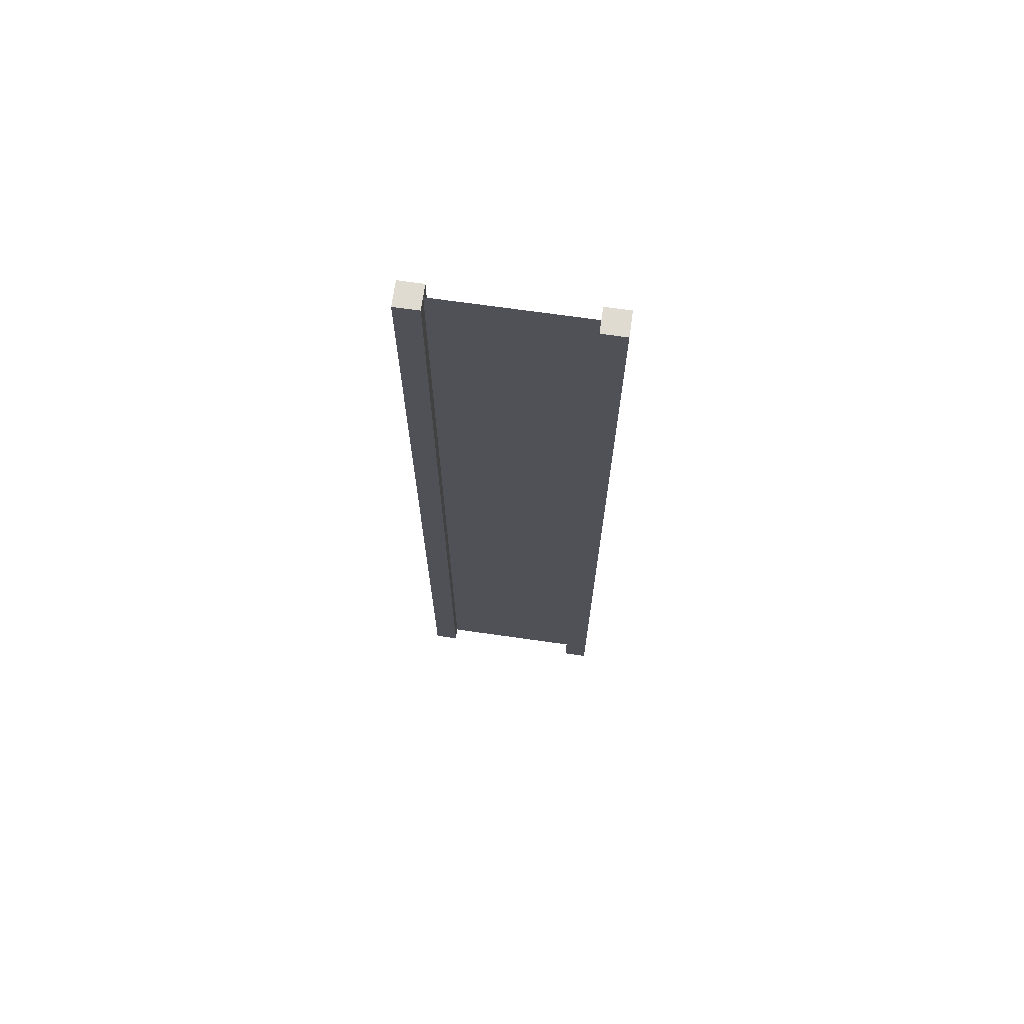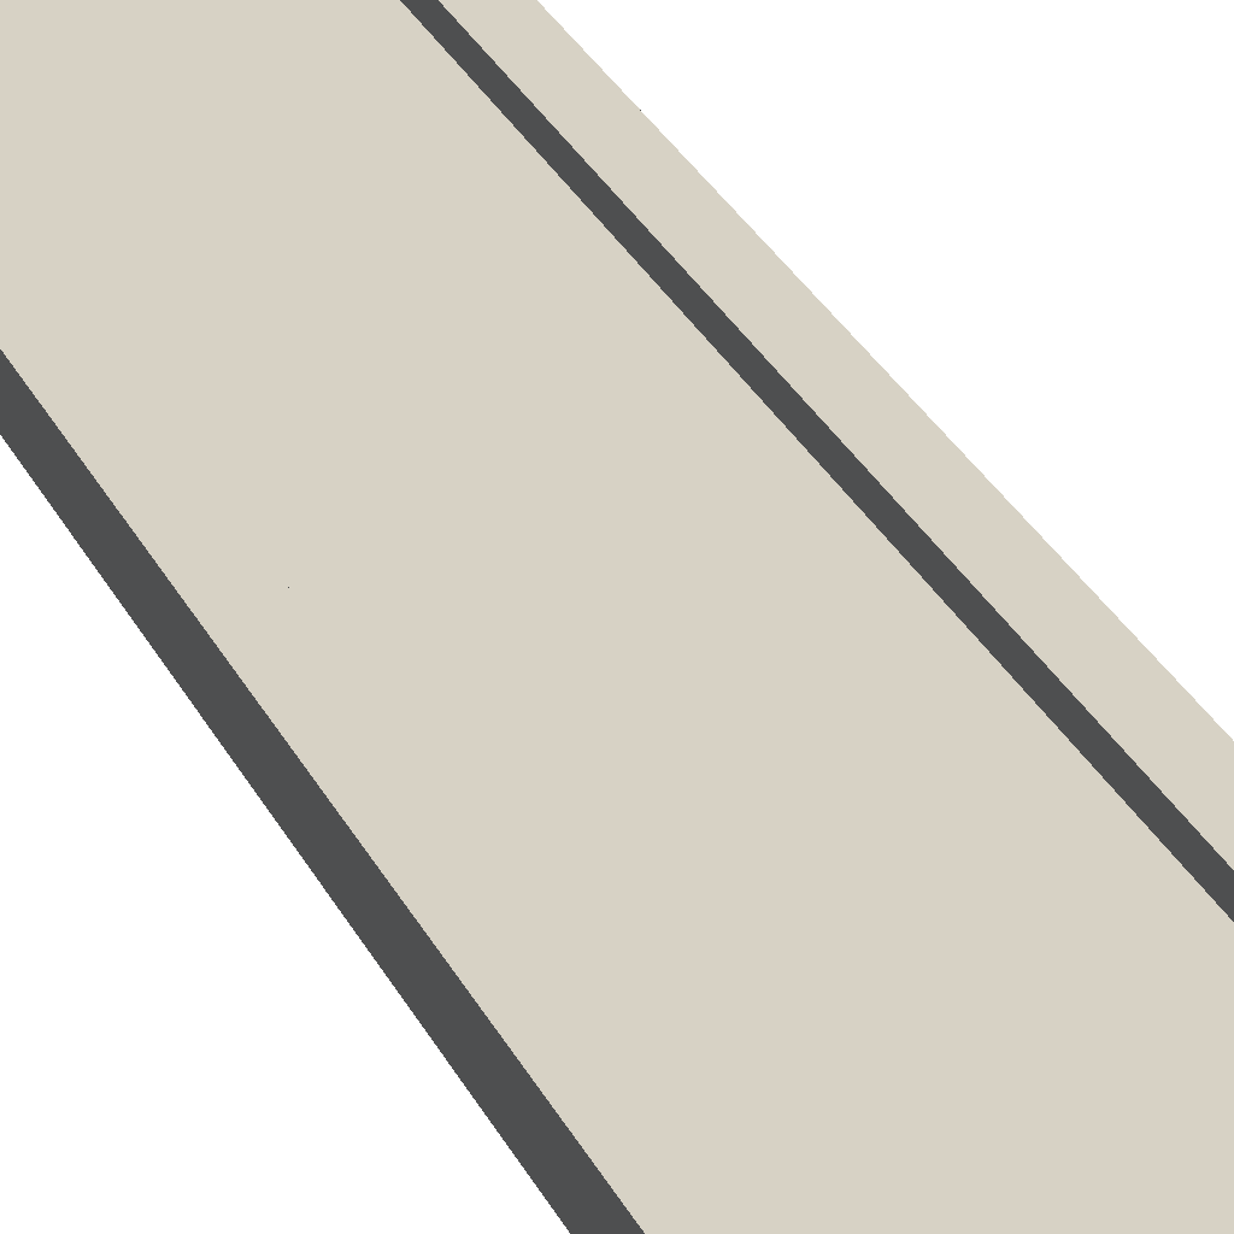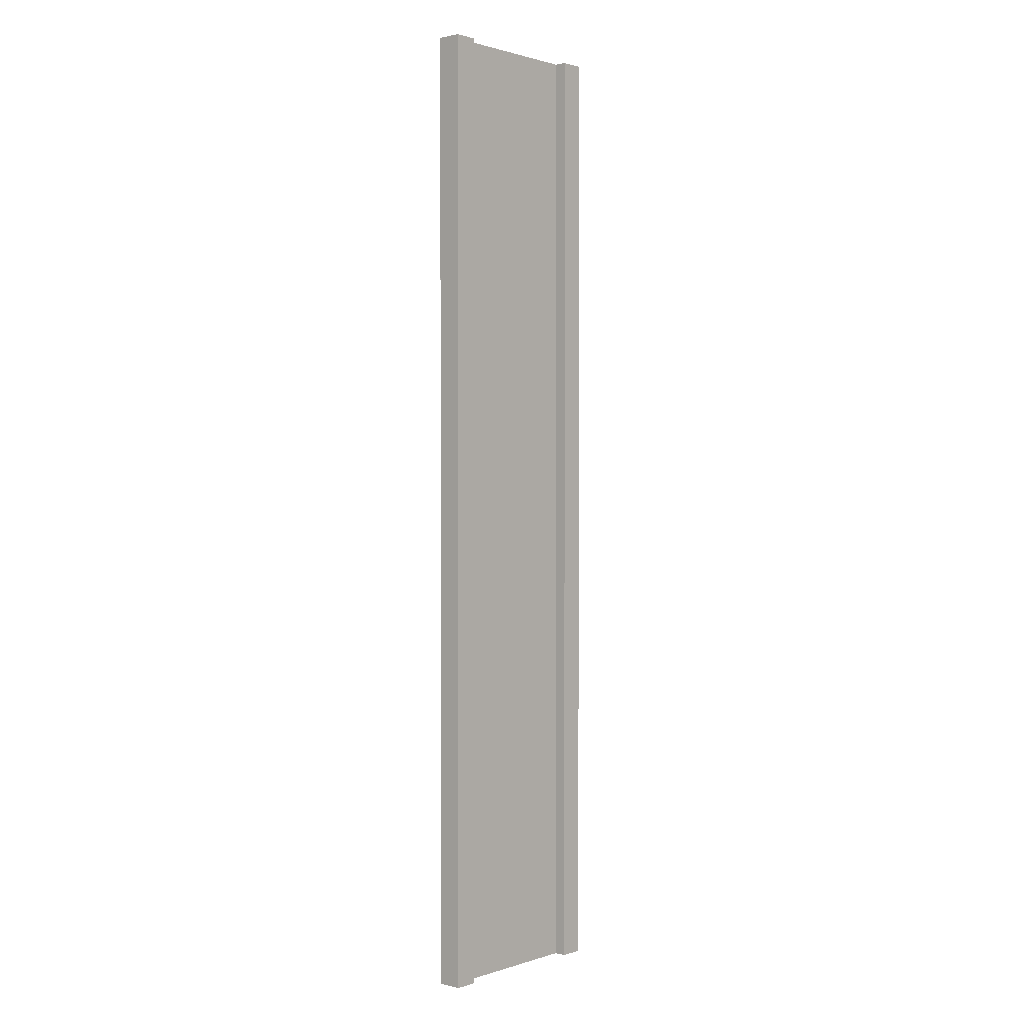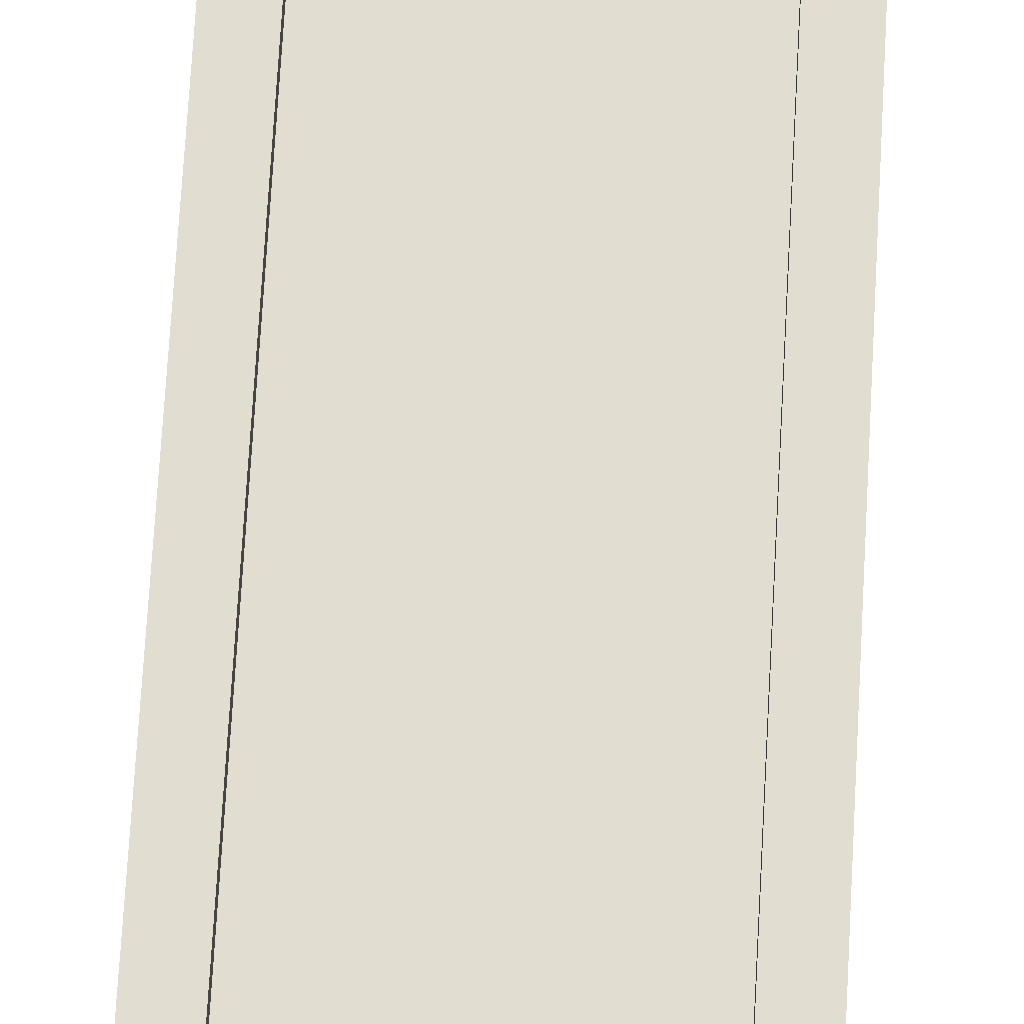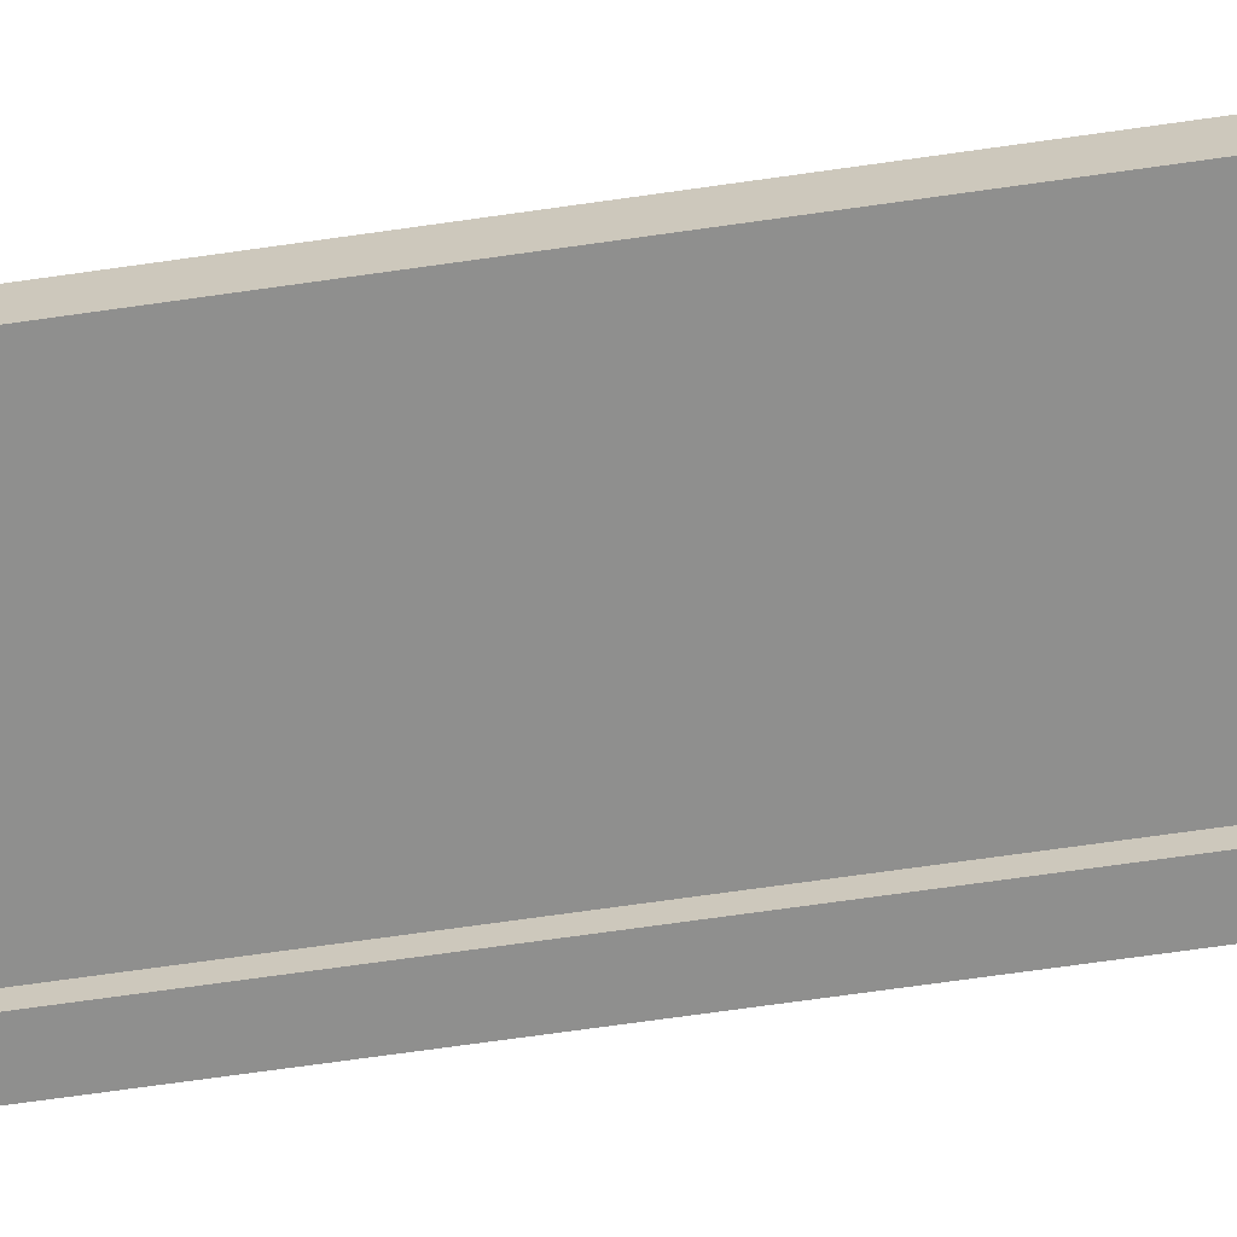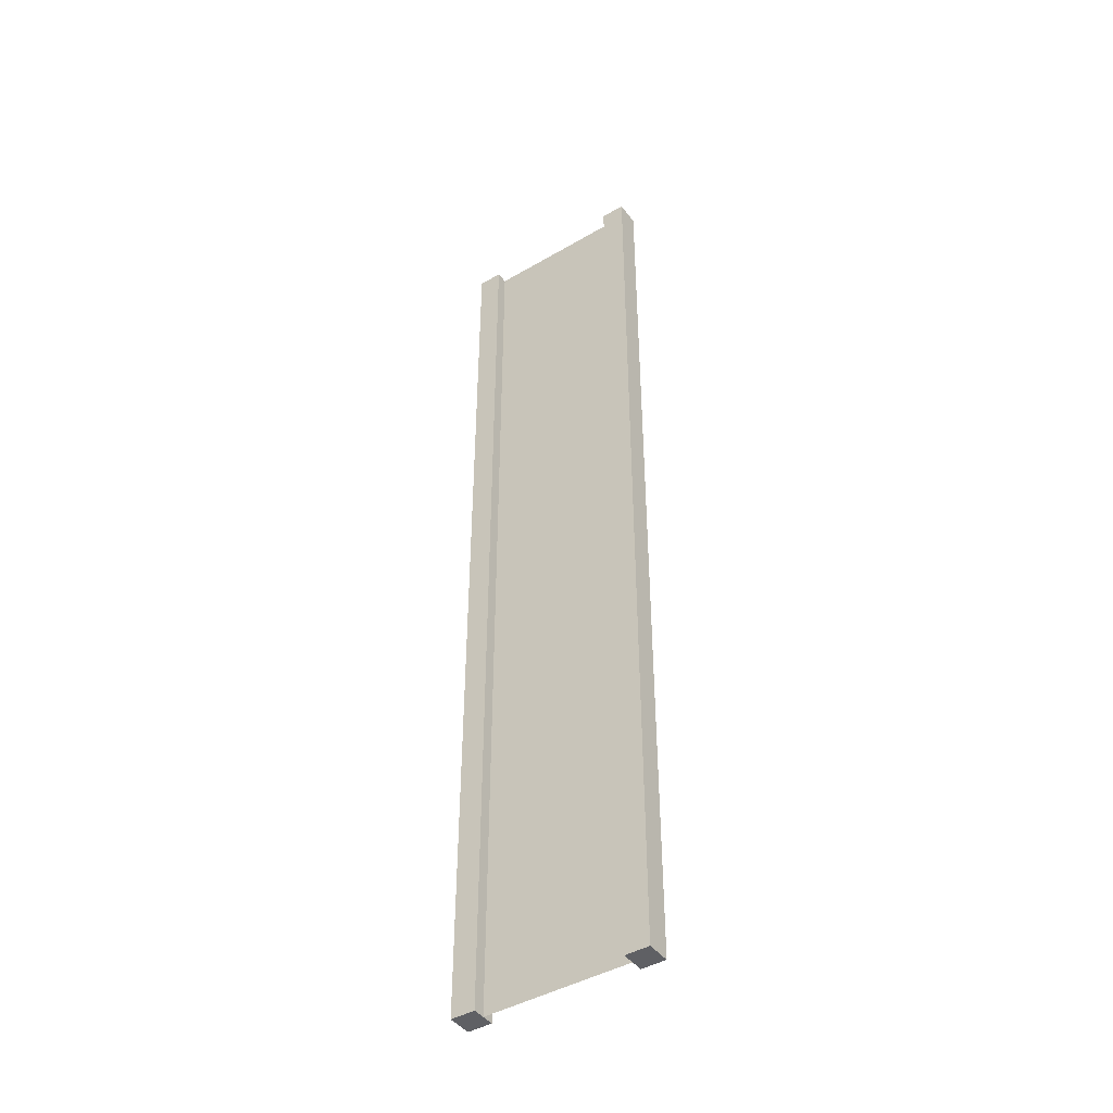
<metadata>
{"format":"obj","ext":"obj","renderer":"f3d","projection":"perspective","resolution":1024,"background":"white","views":[{"elev":70.2,"azim":8.1,"up":"+Y"},{"elev":27.4,"azim":-20.8,"up":"+Z"},{"elev":1.1,"azim":131.3,"up":"+Y"},{"elev":68.6,"azim":-176.8,"up":"+Z"},{"elev":-65.1,"azim":-81.6,"up":"+Z"},{"elev":-44.0,"azim":34.4,"up":"+Y"}]}
</metadata>
<code>
g pb_Mesh-554436
v -0.75 -3 0.25
v -1 -3 0.25
v -0.75 7 0.25
v -1 7 0.25
v -1 -3 0.25
v -1 -3 -2.384e-07
v -1 7 0.25
v -1 7 4.768e-07
v -1 -3 -2.384e-07
v -0.75 -3 -1.49e-07
v -1 7 4.768e-07
v -0.75 7 -2.831e-07
v 1 -3 4.768e-07
v 1 -3 0.25
v 1 7 1.073e-06
v 1 7 0.25
v -0.75 7 0.25
v -1 7 0.25
v -0.75 7 -2.831e-07
v -1 7 4.768e-07
v -0.75 -3 -1.49e-07
v -1 -3 -2.384e-07
v -0.75 -3 0.25
v -1 -3 0.25
v 0.75 -3 3.874e-07
v 0.75 -3 0.25
v 1 -3 4.768e-07
v 1 -3 0.25
v 0.75 7 8.792e-07
v 0.75 -3 3.874e-07
v 1 7 1.073e-06
v 1 -3 4.768e-07
v 0.75 -3 0.25
v 0.75 7 0.25
v 1 -3 0.25
v 1 7 0.25
v 0.75 7 0.25
v 0.75 7 8.792e-07
v 1 7 0.25
v 1 7 1.073e-06
v -0.75 -3 0.25
v -0.75 7 0.25
v -0.75 -3 -1.49e-07
v -0.75 7 -2.831e-07
v 0.75 7 0.25
v 0.75 -3 0.25
v 0.75 7 8.792e-07
v 0.75 -3 3.874e-07
v -0.75 -3 0.125
v -0.75 7 0.125
v 0.75 -3 0.125
v 0.75 7 0.125
g pb_Mesh-554436_0
f 3 2 1
f 3 4 2
f 7 6 5
f 7 8 6
f 11 10 9
f 11 12 10
f 15 14 13
f 15 16 14
f 19 18 17
f 19 20 18
f 23 22 21
f 23 24 22
f 27 26 25
f 27 28 26
f 31 30 29
f 31 32 30
f 35 34 33
f 35 36 34
f 39 38 37
f 39 40 38
f 43 42 41
f 43 44 42
f 47 46 45
f 47 48 46
g pb_Mesh-554436_1
f 51 50 49
f 51 52 50

</code>
